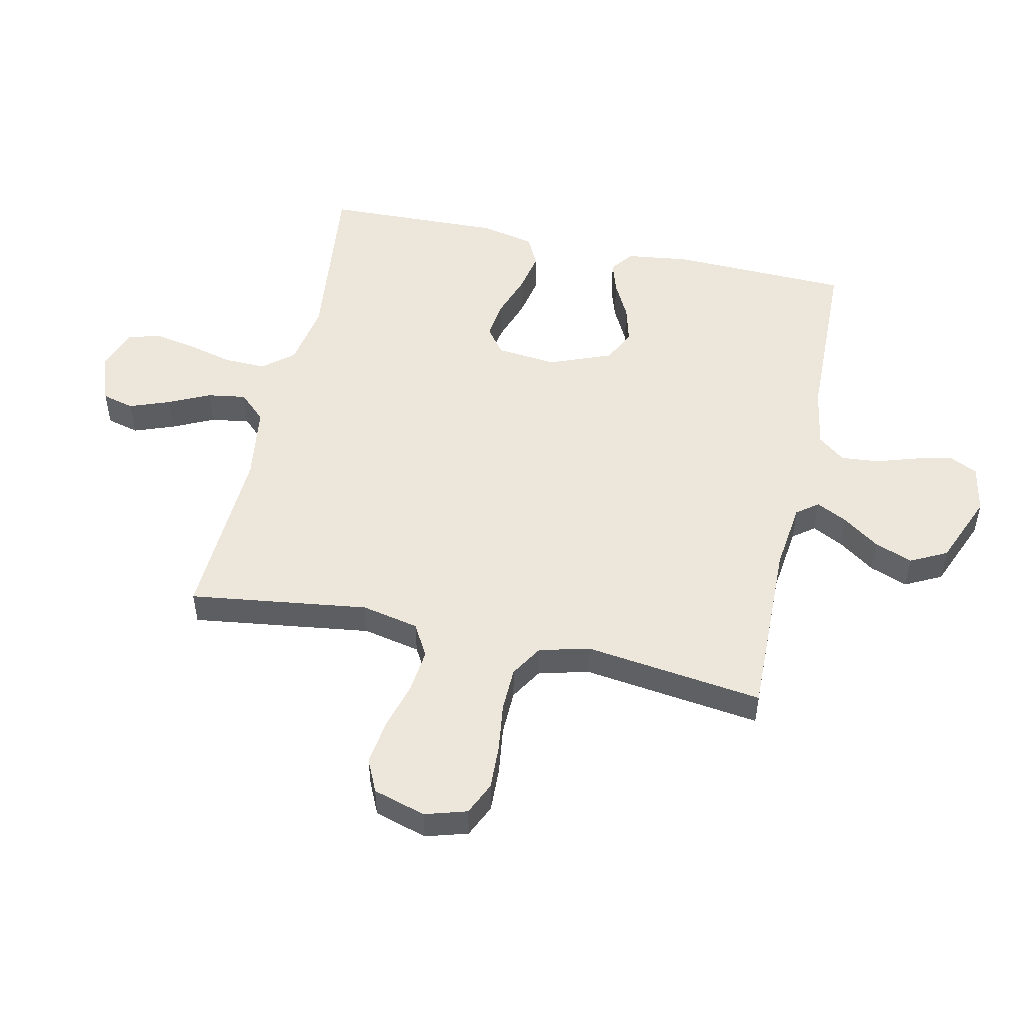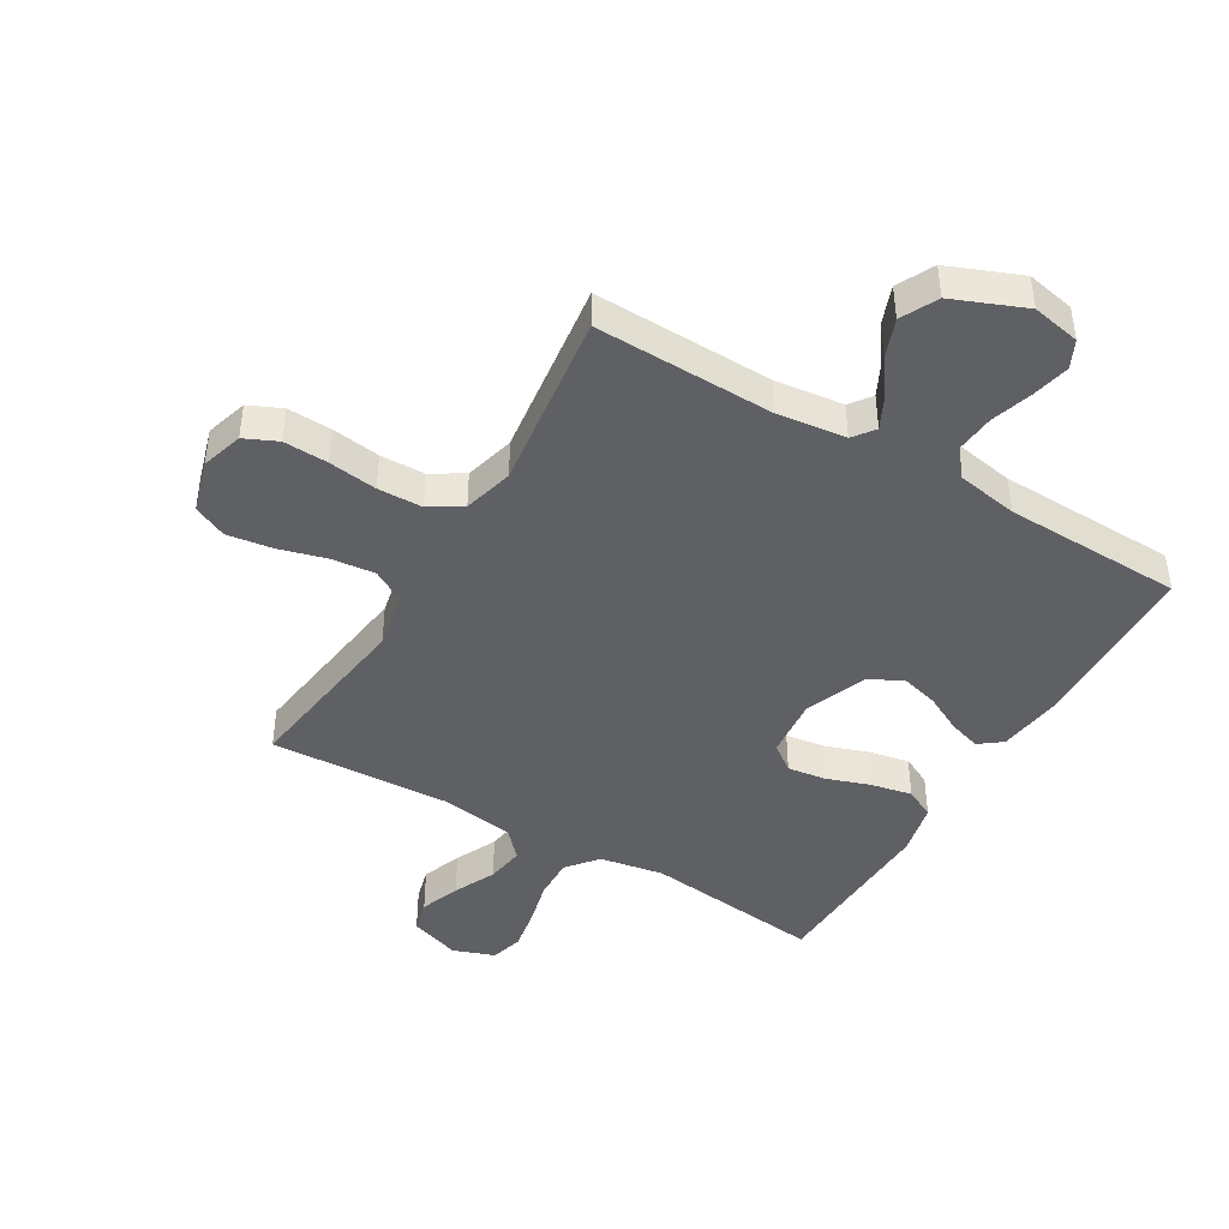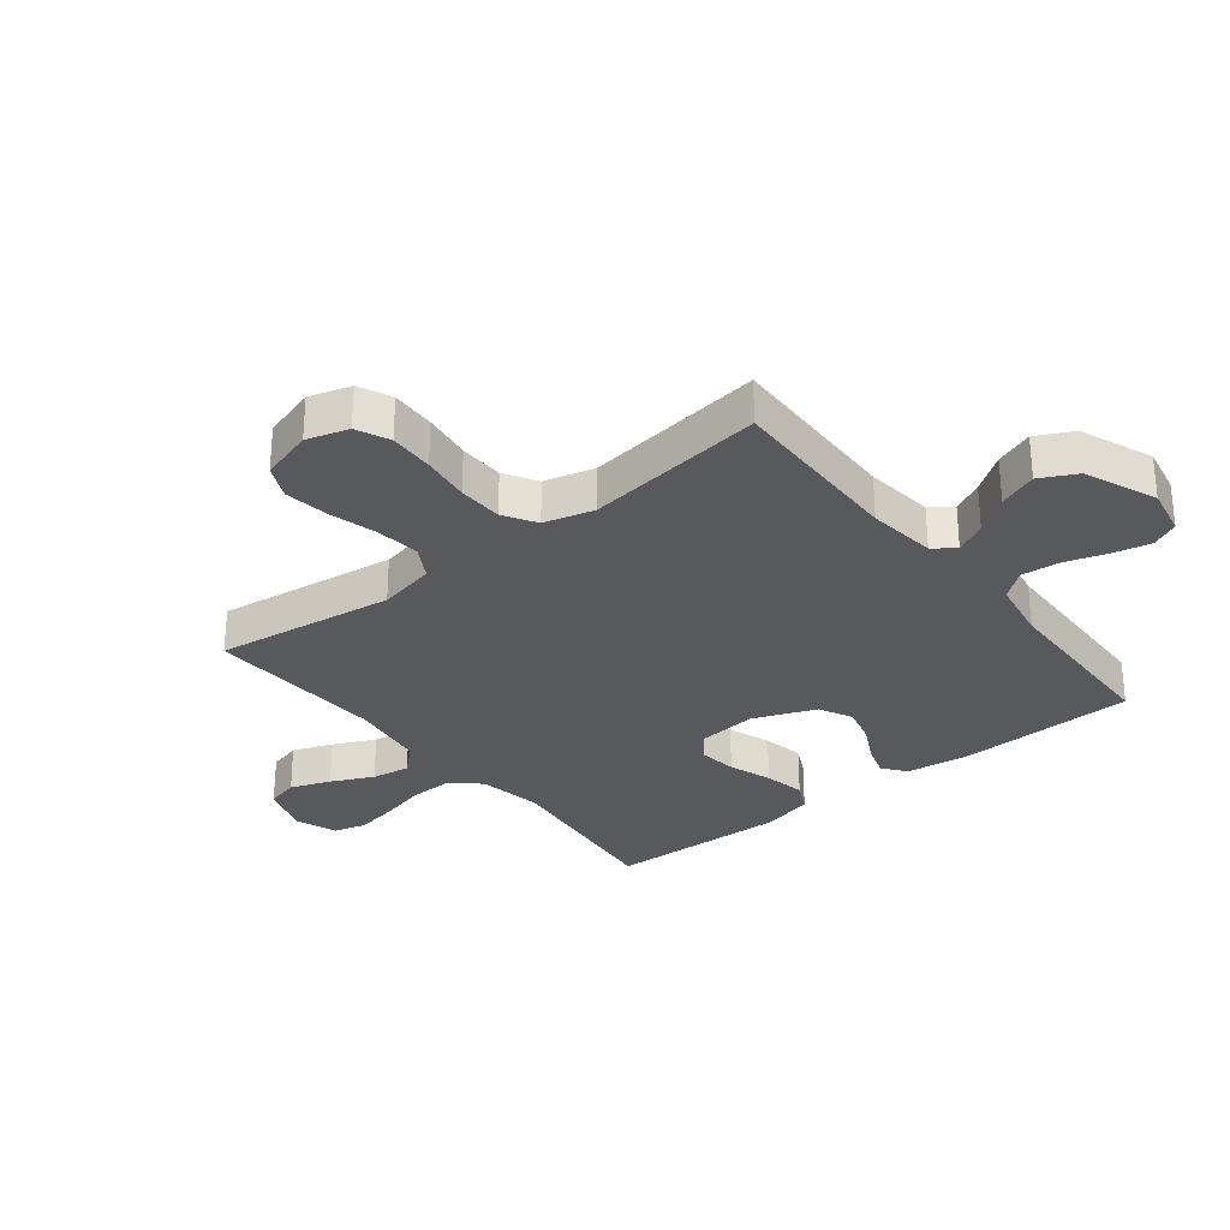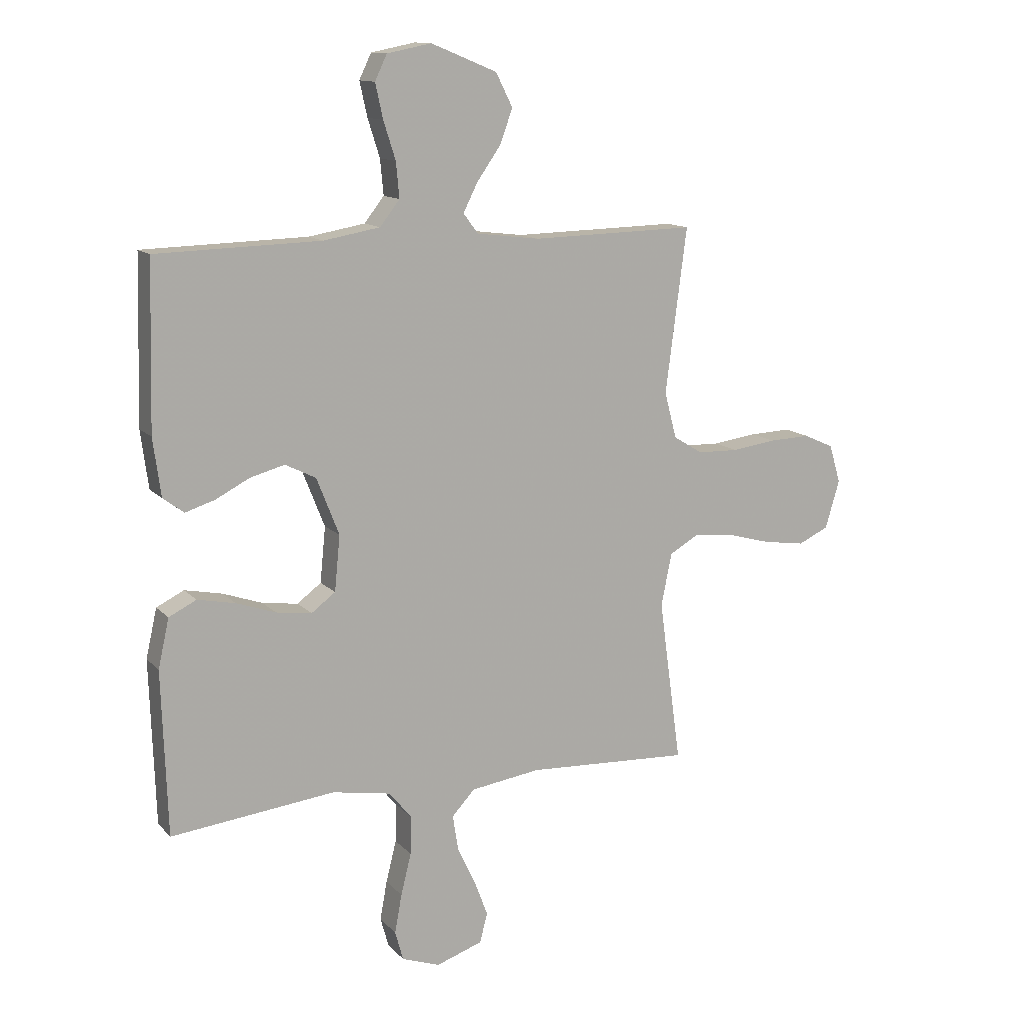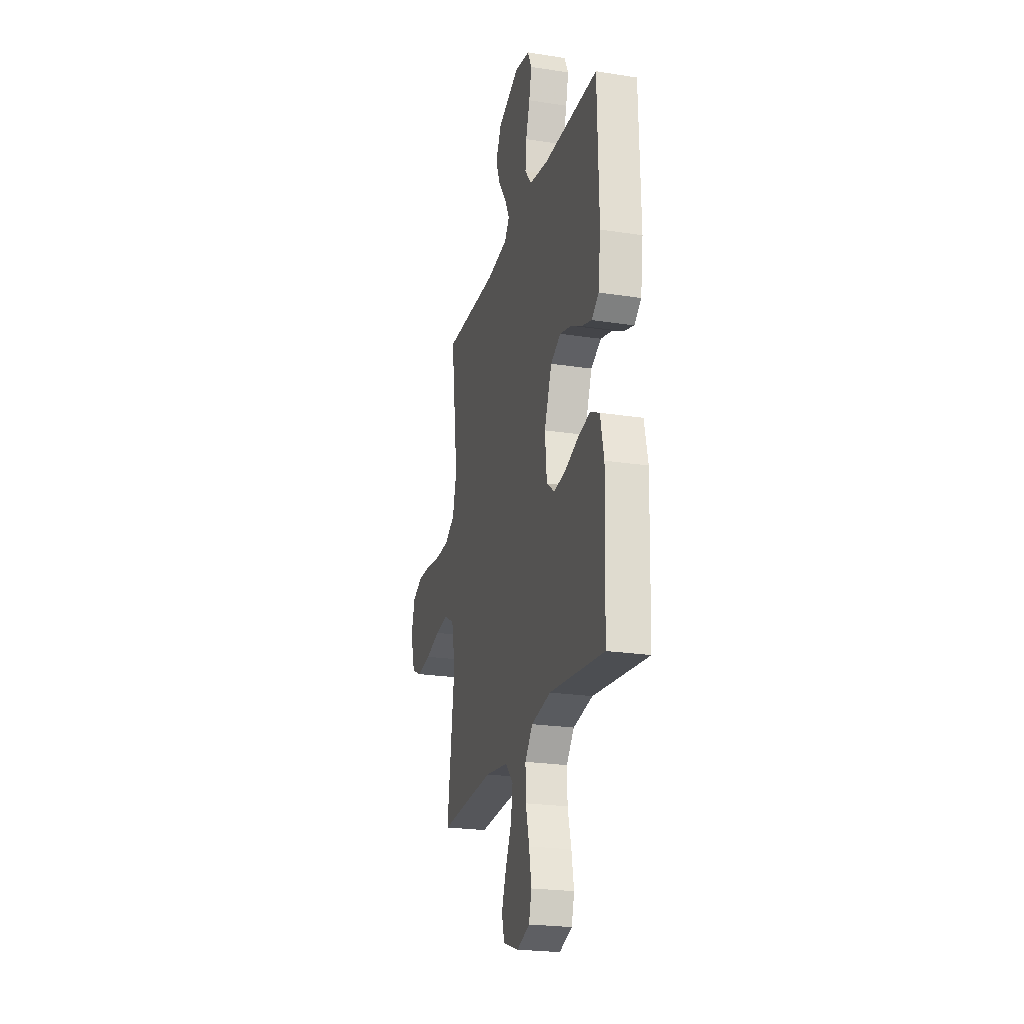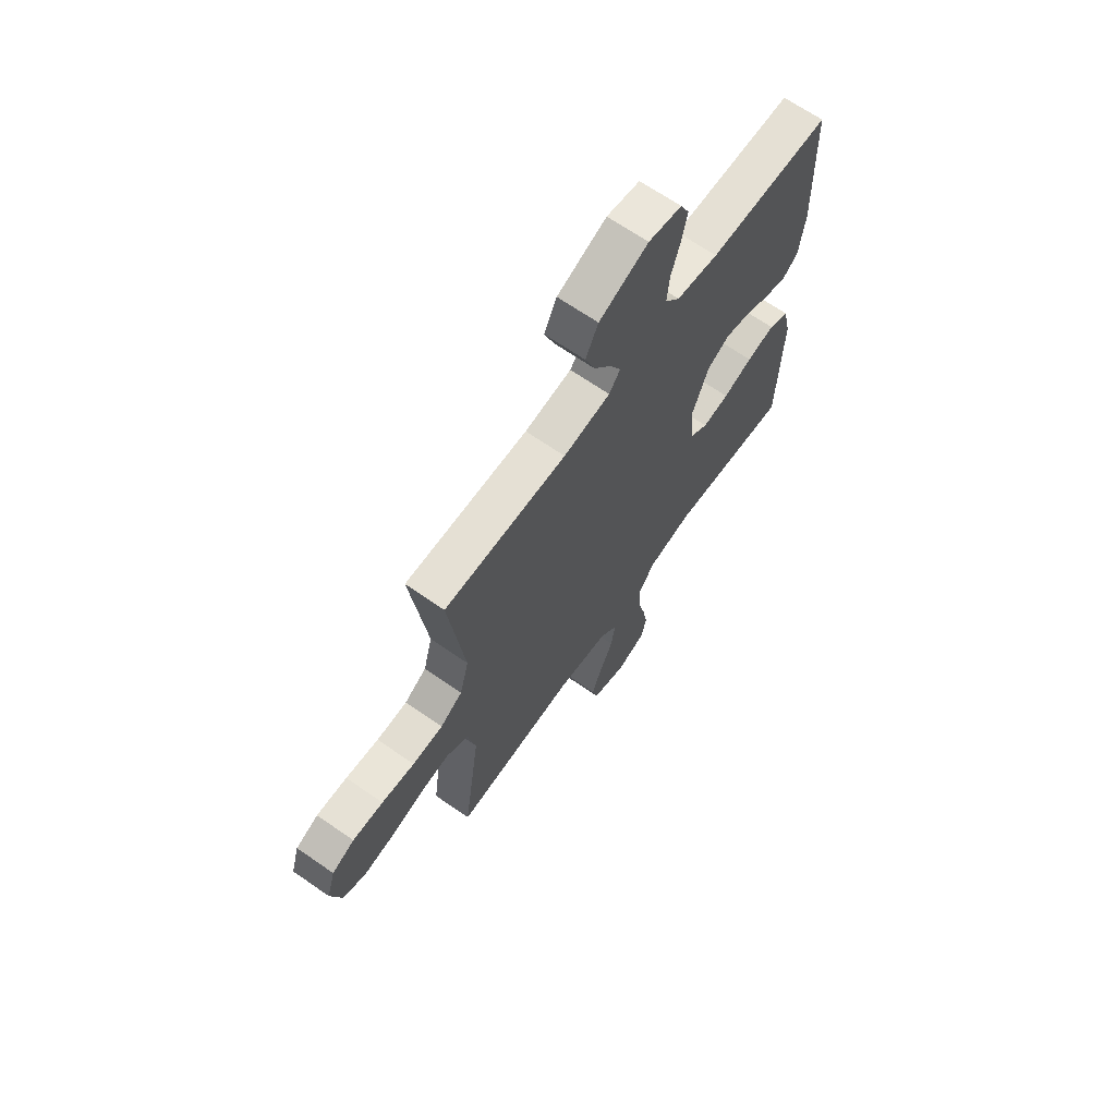
<metadata>
{"format":"obj","ext":"obj","renderer":"f3d","projection":"perspective","resolution":1024,"background":"white","views":[{"elev":51.1,"azim":-77.6,"up":"+Y"},{"elev":-43.8,"azim":-30.6,"up":"+Y"},{"elev":-30.0,"azim":-51.6,"up":"+Y"},{"elev":12.8,"azim":154.4,"up":"+Z"},{"elev":-23.1,"azim":75.2,"up":"+Z"},{"elev":67.0,"azim":-55.1,"up":"+Z"}]}
</metadata>
<code>
v 0.5 0.07 -0.5
v 0.2 0.07 -0.466
v 0.093 0.07 -0.485
v 0.051 0.07 -0.536
v 0.053 0.07 -0.606
v 0.072 0.07 -0.682
v 0.085 0.07 -0.753
v 0.07 0.07 -0.807
v 0 0.07 -0.832
v -0.085 0.07 -0.803
v -0.099 0.07 -0.749
v -0.074 0.07 -0.682
v -0.041 0.07 -0.612
v -0.031 0.07 -0.548
v -0.073 0.07 -0.503
v -0.2 0.07 -0.485
v -0.5 0.07 -0.5
v -0.459 0.07 -0.2
v -0.479 0.07 -0.104
v -0.533 0.07 -0.073
v -0.606 0.07 -0.081
v -0.686 0.07 -0.103
v -0.762 0.07 -0.114
v -0.818 0.07 -0.088
v -0.844 0.07 0
v -0.823 0.07 0.07
v -0.768 0.07 0.095
v -0.693 0.07 0.092
v -0.612 0.07 0.081
v -0.537 0.07 0.083
v -0.483 0.07 0.116
v -0.461 0.07 0.2
v -0.5 0.07 0.5
v -0.2 0.07 0.493
v -0.085 0.07 0.507
v -0.058 0.07 0.543
v -0.084 0.07 0.595
v -0.127 0.07 0.656
v -0.151 0.07 0.72
v -0.12 0.07 0.781
v 0 0.07 0.83
v 0.081 0.07 0.814
v 0.103 0.07 0.768
v 0.089 0.07 0.705
v 0.067 0.07 0.636
v 0.061 0.07 0.572
v 0.097 0.07 0.526
v 0.2 0.07 0.508
v 0.5 0.07 0.5
v 0.508 0.07 0.2
v 0.494 0.07 0.095
v 0.456 0.07 0.066
v 0.402 0.07 0.083
v 0.34 0.07 0.115
v 0.277 0.07 0.132
v 0.221 0.07 0.104
v 0.18 0.07 0
v 0.19 0.07 -0.101
v 0.234 0.07 -0.134
v 0.299 0.07 -0.125
v 0.371 0.07 -0.1
v 0.44 0.07 -0.086
v 0.49 0.07 -0.111
v 0.51 0.07 -0.2
v 0.5 0 -0.5
v 0.2 0 -0.466
v 0.093 0 -0.485
v 0.051 0 -0.536
v 0.053 0 -0.606
v 0.072 0 -0.682
v 0.085 0 -0.753
v 0.07 0 -0.807
v 0 0 -0.832
v -0.085 0 -0.803
v -0.099 0 -0.749
v -0.074 0 -0.682
v -0.041 0 -0.612
v -0.031 0 -0.548
v -0.073 0 -0.503
v -0.2 0 -0.485
v -0.5 0 -0.5
v -0.459 0 -0.2
v -0.479 0 -0.104
v -0.533 0 -0.073
v -0.606 0 -0.081
v -0.686 0 -0.103
v -0.762 0 -0.114
v -0.818 0 -0.088
v -0.844 0 0
v -0.823 0 0.07
v -0.768 0 0.095
v -0.693 0 0.092
v -0.612 0 0.081
v -0.537 0 0.083
v -0.483 0 0.116
v -0.461 0 0.2
v -0.5 0 0.5
v -0.2 0 0.493
v -0.085 0 0.507
v -0.058 0 0.543
v -0.084 0 0.595
v -0.127 0 0.656
v -0.151 0 0.72
v -0.12 0 0.781
v 0 0 0.83
v 0.081 0 0.814
v 0.103 0 0.768
v 0.089 0 0.705
v 0.067 0 0.636
v 0.061 0 0.572
v 0.097 0 0.526
v 0.2 0 0.508
v 0.5 0 0.5
v 0.508 0 0.2
v 0.494 0 0.095
v 0.456 0 0.066
v 0.402 0 0.083
v 0.34 0 0.115
v 0.277 0 0.132
v 0.221 0 0.104
v 0.18 0 0
v 0.19 0 -0.101
v 0.234 0 -0.134
v 0.299 0 -0.125
v 0.371 0 -0.1
v 0.44 0 -0.086
v 0.49 0 -0.111
v 0.51 0 -0.2
f 64 1 2
f 63 64 2
f 62 63 2
f 61 62 2
f 60 61 2
f 59 60 2 3
f 58 59 3 4
f 57 58 4
f 52 53 54
f 51 52 54
f 50 51 54
f 49 50 54
f 48 49 54
f 47 48 54 55
f 46 47 55 56
f 43 44 45
f 42 43 45
f 41 42 45
f 40 41 45
f 39 40 45
f 38 39 45
f 37 38 45
f 36 37 45 46
f 46 56 57
f 36 46 57
f 35 36 57
f 32 33 34
f 35 57 4
f 34 35 4
f 32 34 4
f 31 32 4
f 27 28 29
f 26 27 29
f 25 26 29
f 24 25 29
f 23 24 29
f 22 23 29
f 21 22 29
f 20 21 29 30
f 16 17 18
f 15 16 18 19
f 11 12 13
f 10 11 13
f 9 10 13
f 8 9 13
f 7 8 13
f 6 7 13
f 5 6 13
f 5 13 14
f 4 5 14 15
f 19 20 30 31
f 4 15 19 31
f 66 65 128
f 66 128 127
f 66 127 126
f 66 126 125
f 66 125 124
f 67 66 124 123
f 68 67 123 122
f 68 122 121
f 118 117 116
f 118 116 115
f 118 115 114
f 118 114 113
f 118 113 112
f 119 118 112 111
f 120 119 111 110
f 109 108 107
f 109 107 106
f 109 106 105
f 109 105 104
f 109 104 103
f 109 103 102
f 109 102 101
f 110 109 101 100
f 121 120 110
f 121 110 100
f 121 100 99
f 98 97 96
f 68 121 99
f 68 99 98
f 68 98 96
f 68 96 95
f 93 92 91
f 93 91 90
f 93 90 89
f 93 89 88
f 93 88 87
f 93 87 86
f 93 86 85
f 94 93 85 84
f 82 81 80
f 83 82 80 79
f 77 76 75
f 77 75 74
f 77 74 73
f 77 73 72
f 77 72 71
f 77 71 70
f 77 70 69
f 78 77 69
f 79 78 69 68
f 95 94 84 83
f 95 83 79 68
f 1 65 66 2
f 2 66 67 3
f 3 67 68 4
f 4 68 69 5
f 5 69 70 6
f 6 70 71 7
f 7 71 72 8
f 8 72 73 9
f 9 73 74 10
f 10 74 75 11
f 11 75 76 12
f 12 76 77 13
f 13 77 78 14
f 14 78 79 15
f 15 79 80 16
f 16 80 81 17
f 17 81 82 18
f 18 82 83 19
f 19 83 84 20
f 20 84 85 21
f 21 85 86 22
f 22 86 87 23
f 23 87 88 24
f 24 88 89 25
f 25 89 90 26
f 26 90 91 27
f 27 91 92 28
f 28 92 93 29
f 29 93 94 30
f 30 94 95 31
f 31 95 96 32
f 32 96 97 33
f 33 97 98 34
f 34 98 99 35
f 35 99 100 36
f 36 100 101 37
f 37 101 102 38
f 38 102 103 39
f 39 103 104 40
f 40 104 105 41
f 41 105 106 42
f 42 106 107 43
f 43 107 108 44
f 44 108 109 45
f 45 109 110 46
f 46 110 111 47
f 47 111 112 48
f 48 112 113 49
f 49 113 114 50
f 50 114 115 51
f 51 115 116 52
f 52 116 117 53
f 53 117 118 54
f 54 118 119 55
f 55 119 120 56
f 56 120 121 57
f 57 121 122 58
f 58 122 123 59
f 59 123 124 60
f 60 124 125 61
f 61 125 126 62
f 62 126 127 63
f 63 127 128 64
f 64 128 65 1

</code>
